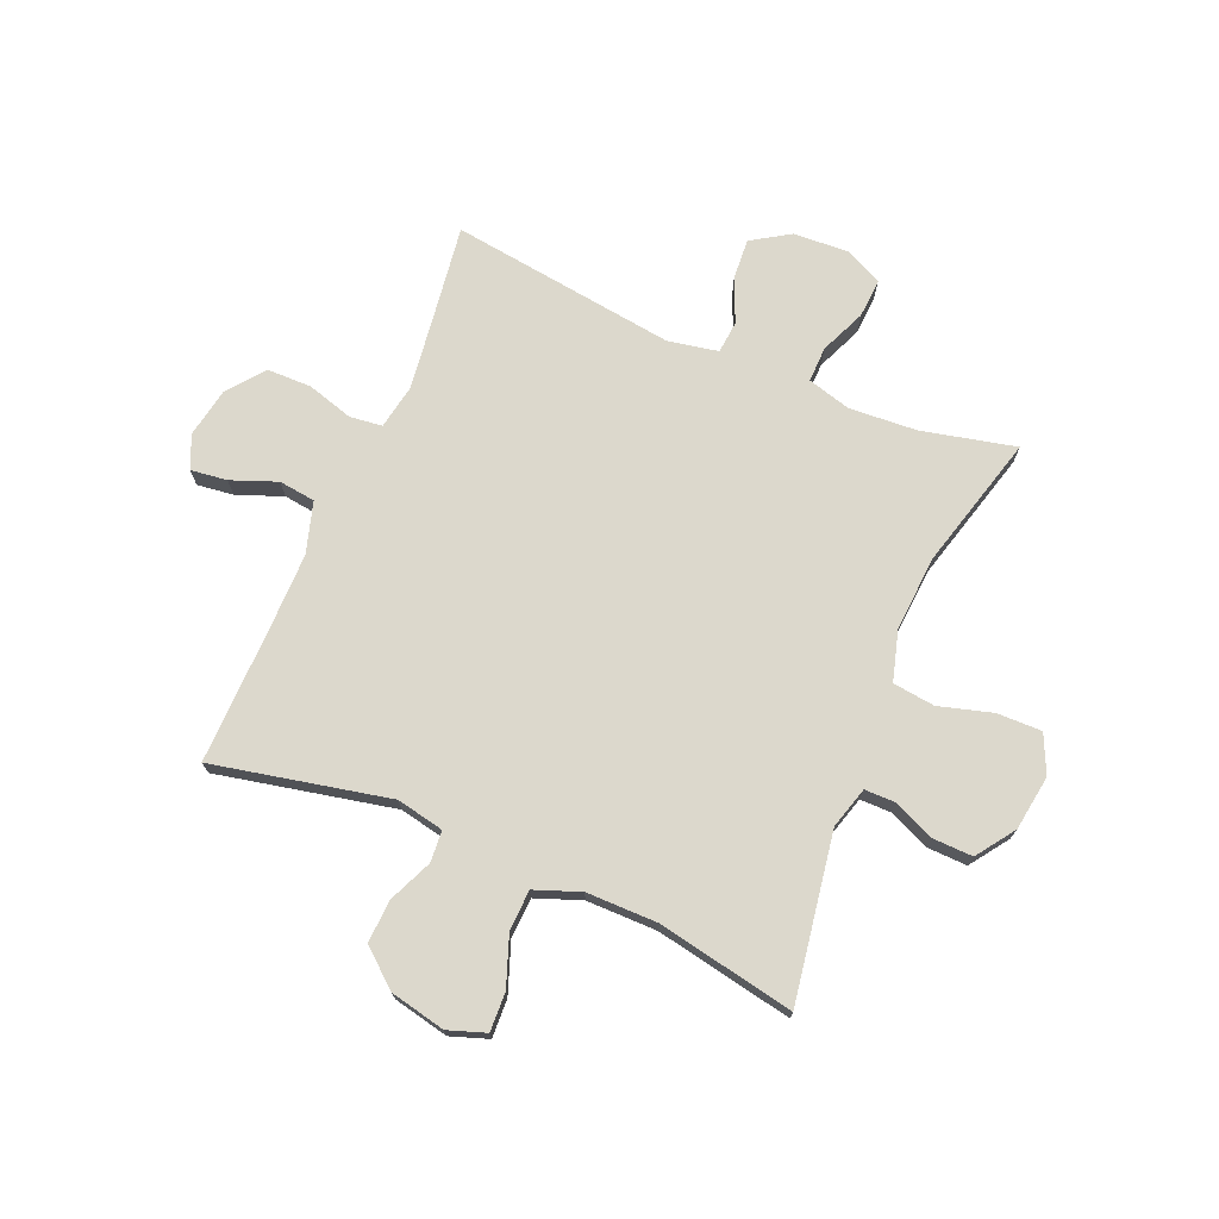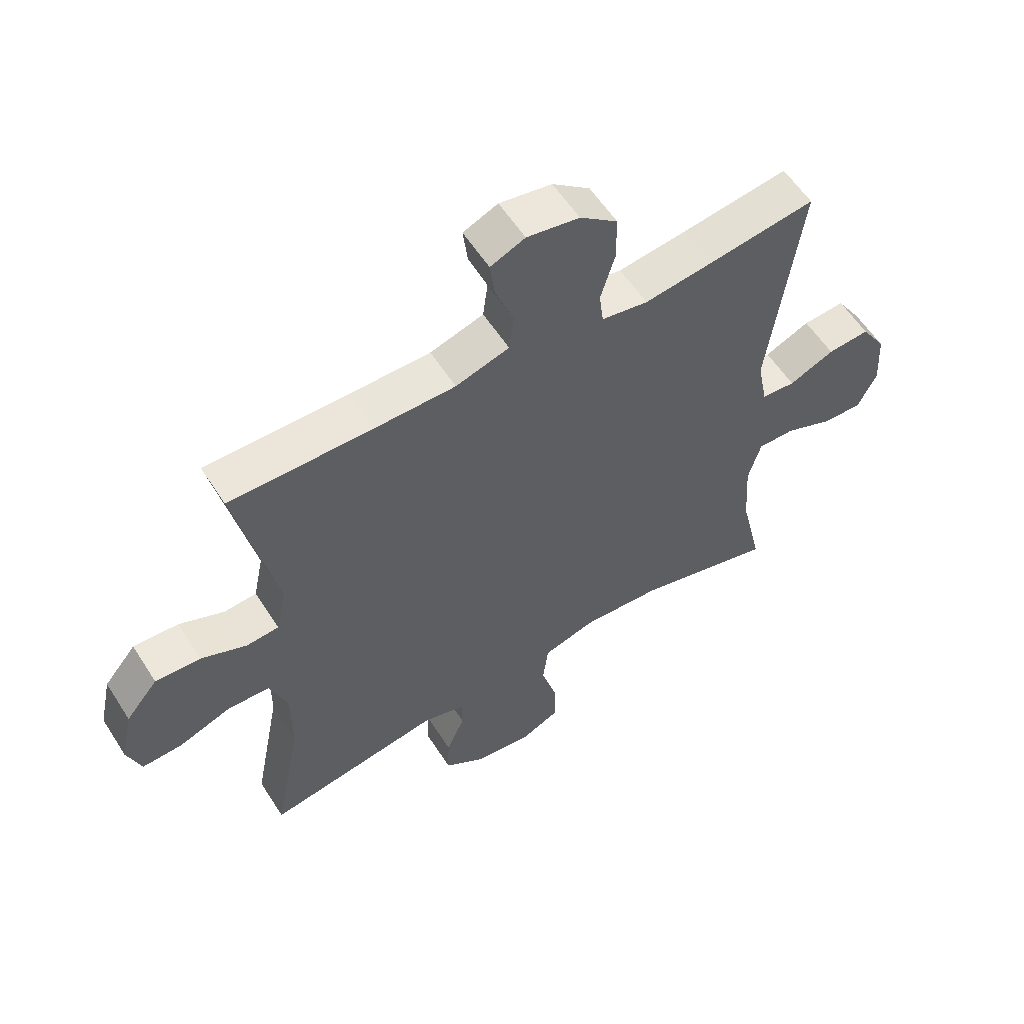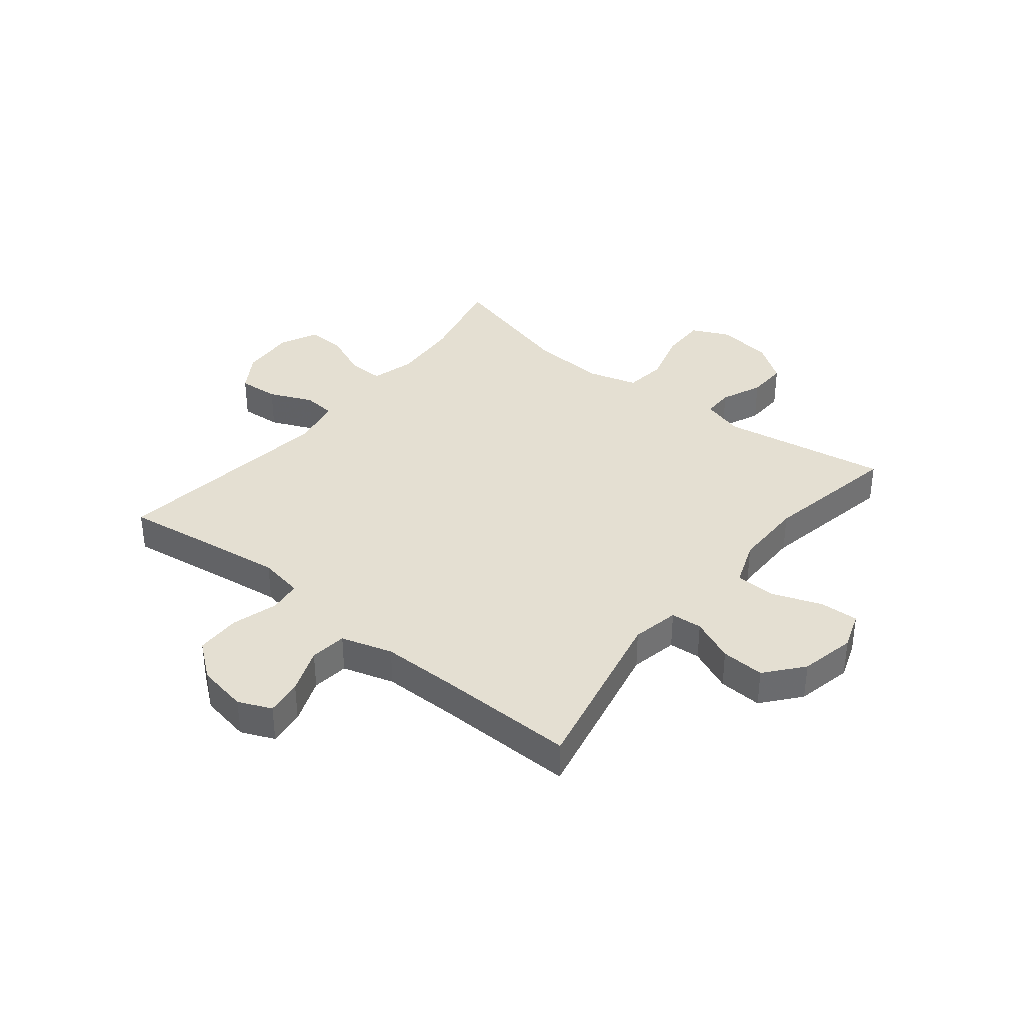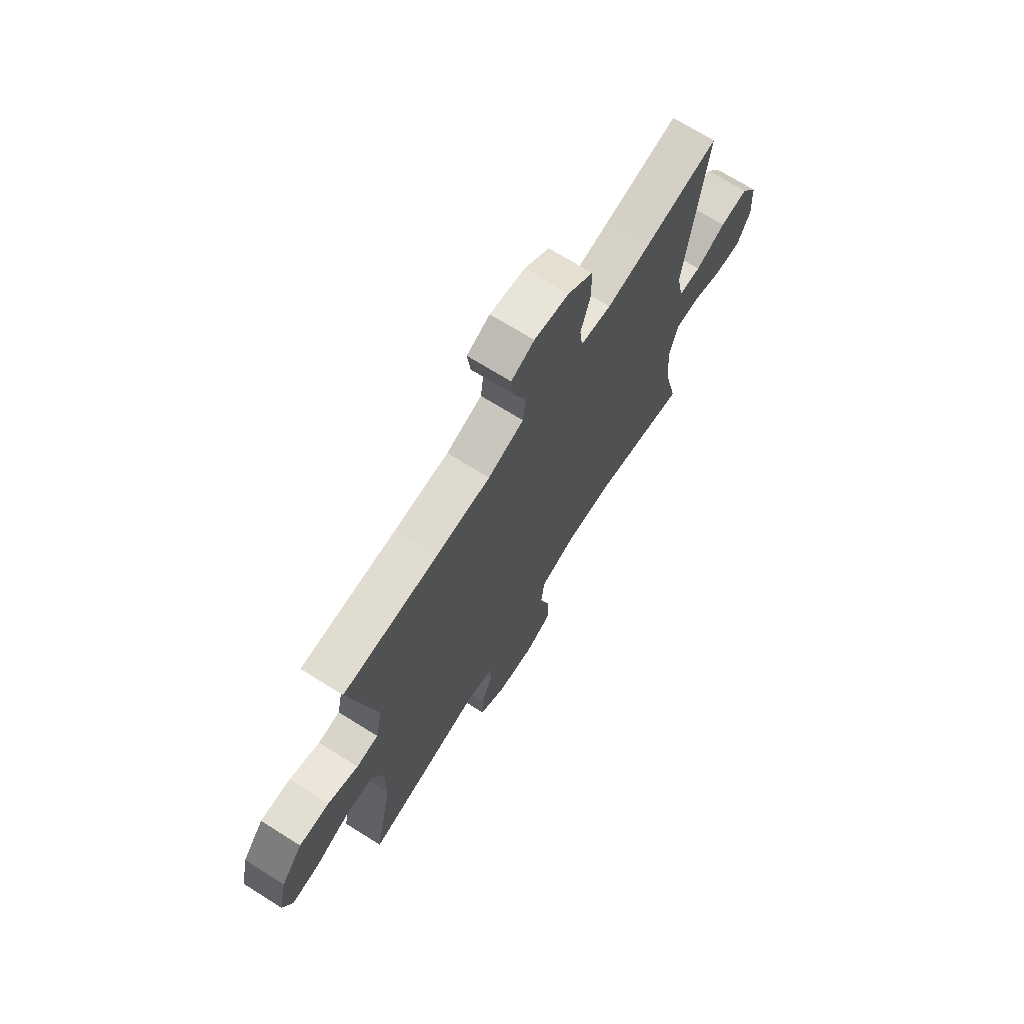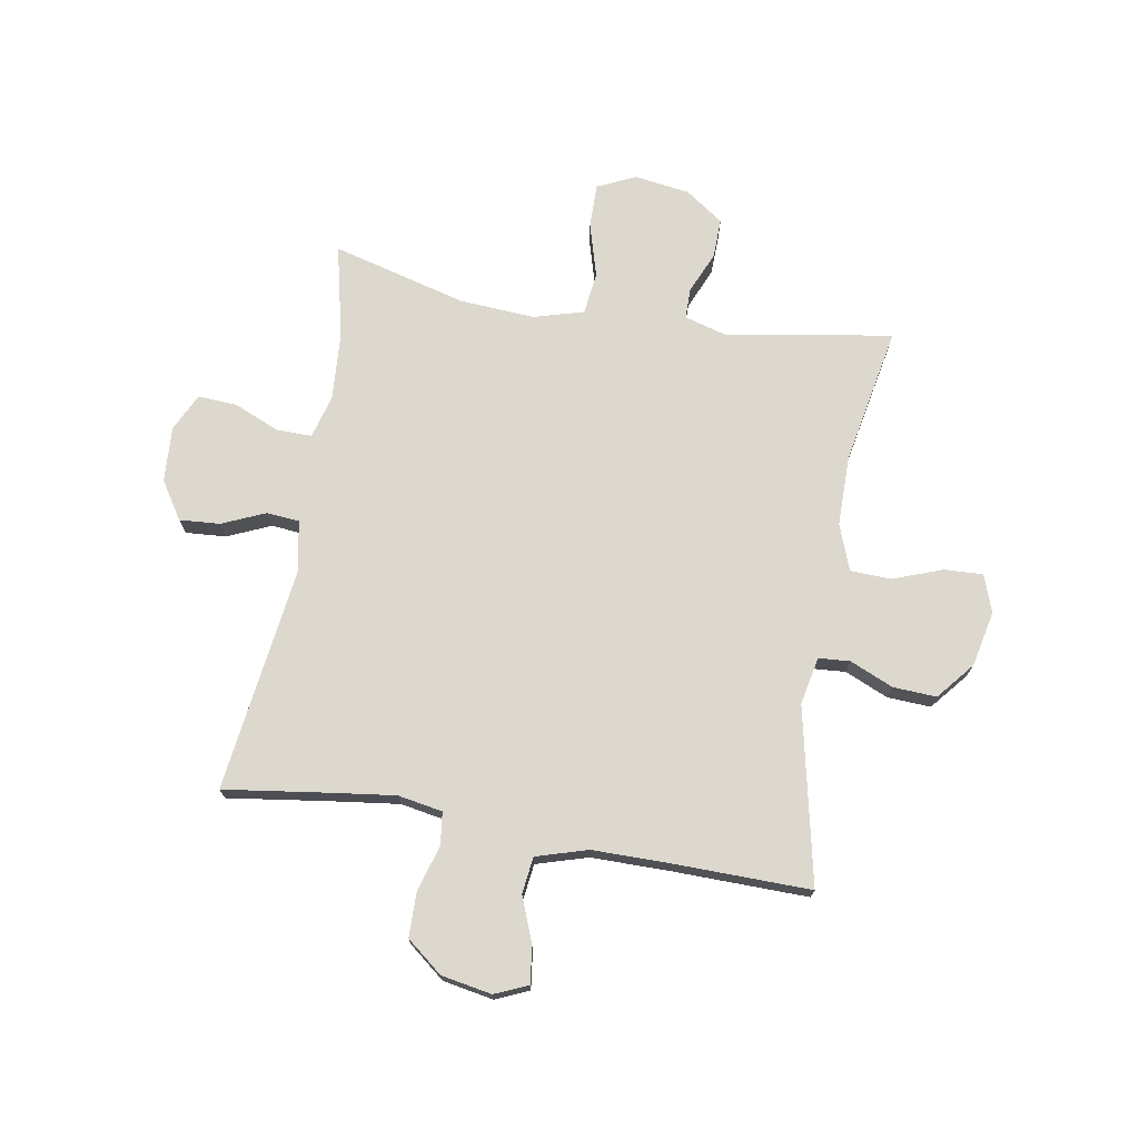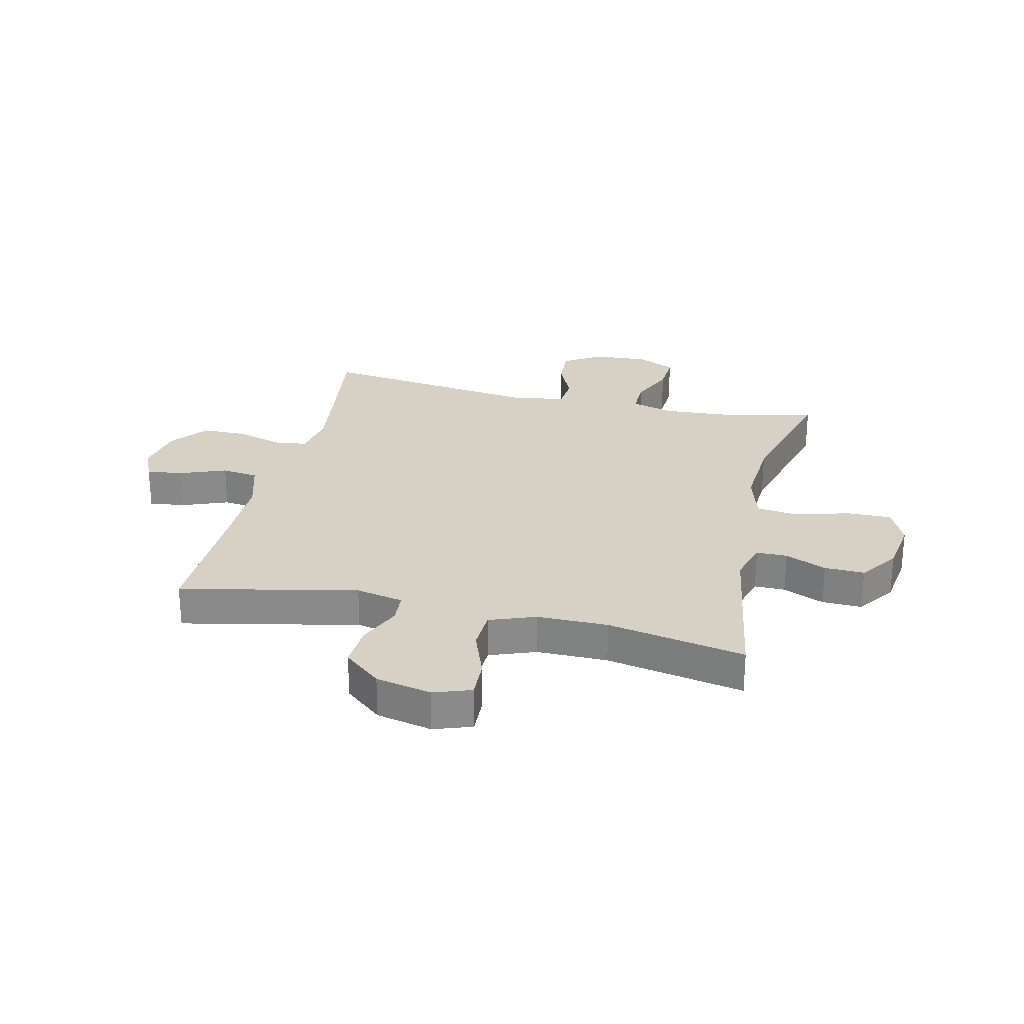
<metadata>
{"format":"obj","ext":"obj","renderer":"f3d","projection":"perspective","resolution":1024,"background":"white","views":[{"elev":72.7,"azim":113.0,"up":"+Y"},{"elev":57.8,"azim":147.6,"up":"+Z"},{"elev":37.0,"azim":38.7,"up":"+Y"},{"elev":70.7,"azim":122.0,"up":"+Z"},{"elev":72.6,"azim":9.7,"up":"+Y"},{"elev":26.8,"azim":103.1,"up":"+Y"}]}
</metadata>
<code>
v 0.5 0.07 -0.5
v 0.207 0.07 -0.452
v 0.134 0.07 -0.473
v 0.134 0.07 -0.527
v 0.165 0.07 -0.599
v 0.167 0.07 -0.669
v 0.1 0.07 -0.716
v 0.003 0.07 -0.73
v -0.064 0.07 -0.699
v -0.063 0.07 -0.621
v -0.036 0.07 -0.527
v -0.045 0.07 -0.453
v -0.133 0.07 -0.428
v -0.265 0.07 -0.437
v -0.5 0.07 -0.5
v -0.462 0.07 -0.336
v -0.454 0.07 -0.217
v -0.475 0.07 -0.141
v -0.537 0.07 -0.142
v -0.617 0.07 -0.176
v -0.685 0.07 -0.18
v -0.717 0.07 -0.114
v -0.711 0.07 -0.017
v -0.669 0.07 0.049
v -0.598 0.07 0.044
v -0.522 0.07 0.011
v -0.465 0.07 0.016
v -0.448 0.07 0.104
v -0.5 0.07 0.5
v -0.321 0.07 0.475
v -0.205 0.07 0.46
v -0.127 0.07 0.474
v -0.12 0.07 0.531
v -0.144 0.07 0.612
v -0.143 0.07 0.69
v -0.08 0.07 0.74
v 0.008 0.07 0.756
v 0.066 0.07 0.731
v 0.058 0.07 0.667
v 0.027 0.07 0.587
v 0.035 0.07 0.523
v 0.125 0.07 0.496
v 0.261 0.07 0.496
v 0.5 0.07 0.5
v 0.434 0.07 0.191
v 0.451 0.07 0.108
v 0.506 0.07 0.104
v 0.582 0.07 0.137
v 0.658 0.07 0.141
v 0.712 0.07 0.076
v 0.733 0.07 -0.021
v 0.71 0.07 -0.087
v 0.642 0.07 -0.084
v 0.555 0.07 -0.052
v 0.484 0.07 -0.055
v 0.454 0.07 -0.135
v 0.454 0.07 -0.259
v 0.5 0 -0.5
v 0.207 0 -0.452
v 0.134 0 -0.473
v 0.134 0 -0.527
v 0.165 0 -0.599
v 0.167 0 -0.669
v 0.1 0 -0.716
v 0.003 0 -0.73
v -0.064 0 -0.699
v -0.063 0 -0.621
v -0.036 0 -0.527
v -0.045 0 -0.453
v -0.133 0 -0.428
v -0.265 0 -0.437
v -0.5 0 -0.5
v -0.462 0 -0.336
v -0.454 0 -0.217
v -0.475 0 -0.141
v -0.537 0 -0.142
v -0.617 0 -0.176
v -0.685 0 -0.18
v -0.717 0 -0.114
v -0.711 0 -0.017
v -0.669 0 0.049
v -0.598 0 0.044
v -0.522 0 0.011
v -0.465 0 0.016
v -0.448 0 0.104
v -0.5 0 0.5
v -0.321 0 0.475
v -0.205 0 0.46
v -0.127 0 0.474
v -0.12 0 0.531
v -0.144 0 0.612
v -0.143 0 0.69
v -0.08 0 0.74
v 0.008 0 0.756
v 0.066 0 0.731
v 0.058 0 0.667
v 0.027 0 0.587
v 0.035 0 0.523
v 0.125 0 0.496
v 0.261 0 0.496
v 0.5 0 0.5
v 0.434 0 0.191
v 0.451 0 0.108
v 0.506 0 0.104
v 0.582 0 0.137
v 0.658 0 0.141
v 0.712 0 0.076
v 0.733 0 -0.021
v 0.71 0 -0.087
v 0.642 0 -0.084
v 0.555 0 -0.052
v 0.484 0 -0.055
v 0.454 0 -0.135
v 0.454 0 -0.259
f 52 53 54
f 51 52 54
f 50 51 54
f 49 50 54
f 48 49 54
f 47 48 54
f 46 47 54 55
f 45 46 55 56
f 43 44 45
f 45 56 57
f 43 45 57
f 42 43 57
f 38 39 40
f 37 38 40
f 36 37 40
f 35 36 40
f 34 35 40
f 33 34 40
f 32 33 40 41
f 28 29 30
f 27 28 30 31
f 24 25 26
f 23 24 26
f 22 23 26
f 21 22 26
f 20 21 26
f 19 20 26
f 18 19 26 27
f 27 31 32
f 18 27 32
f 17 18 32
f 14 15 16
f 41 42 57
f 32 41 57
f 17 32 57
f 16 17 57
f 14 16 57
f 13 14 57
f 9 10 11
f 8 9 11
f 7 8 11
f 6 7 11
f 5 6 11
f 4 5 11
f 57 1 2
f 57 2 3
f 13 57 3
f 12 13 3
f 3 4 11 12
f 111 110 109
f 111 109 108
f 111 108 107
f 111 107 106
f 111 106 105
f 111 105 104
f 112 111 104 103
f 113 112 103 102
f 102 101 100
f 114 113 102
f 114 102 100
f 114 100 99
f 97 96 95
f 97 95 94
f 97 94 93
f 97 93 92
f 97 92 91
f 97 91 90
f 98 97 90 89
f 87 86 85
f 88 87 85 84
f 83 82 81
f 83 81 80
f 83 80 79
f 83 79 78
f 83 78 77
f 83 77 76
f 84 83 76 75
f 89 88 84
f 89 84 75
f 89 75 74
f 73 72 71
f 114 99 98
f 114 98 89
f 114 89 74
f 114 74 73
f 114 73 71
f 114 71 70
f 68 67 66
f 68 66 65
f 68 65 64
f 68 64 63
f 68 63 62
f 68 62 61
f 59 58 114
f 60 59 114
f 60 114 70
f 60 70 69
f 69 68 61 60
f 1 58 59 2
f 2 59 60 3
f 3 60 61 4
f 4 61 62 5
f 5 62 63 6
f 6 63 64 7
f 7 64 65 8
f 8 65 66 9
f 9 66 67 10
f 10 67 68 11
f 11 68 69 12
f 12 69 70 13
f 13 70 71 14
f 14 71 72 15
f 15 72 73 16
f 16 73 74 17
f 17 74 75 18
f 18 75 76 19
f 19 76 77 20
f 20 77 78 21
f 21 78 79 22
f 22 79 80 23
f 23 80 81 24
f 24 81 82 25
f 25 82 83 26
f 26 83 84 27
f 27 84 85 28
f 28 85 86 29
f 29 86 87 30
f 30 87 88 31
f 31 88 89 32
f 32 89 90 33
f 33 90 91 34
f 34 91 92 35
f 35 92 93 36
f 36 93 94 37
f 37 94 95 38
f 38 95 96 39
f 39 96 97 40
f 40 97 98 41
f 41 98 99 42
f 42 99 100 43
f 43 100 101 44
f 44 101 102 45
f 45 102 103 46
f 46 103 104 47
f 47 104 105 48
f 48 105 106 49
f 49 106 107 50
f 50 107 108 51
f 51 108 109 52
f 52 109 110 53
f 53 110 111 54
f 54 111 112 55
f 55 112 113 56
f 56 113 114 57
f 57 114 58 1

</code>
